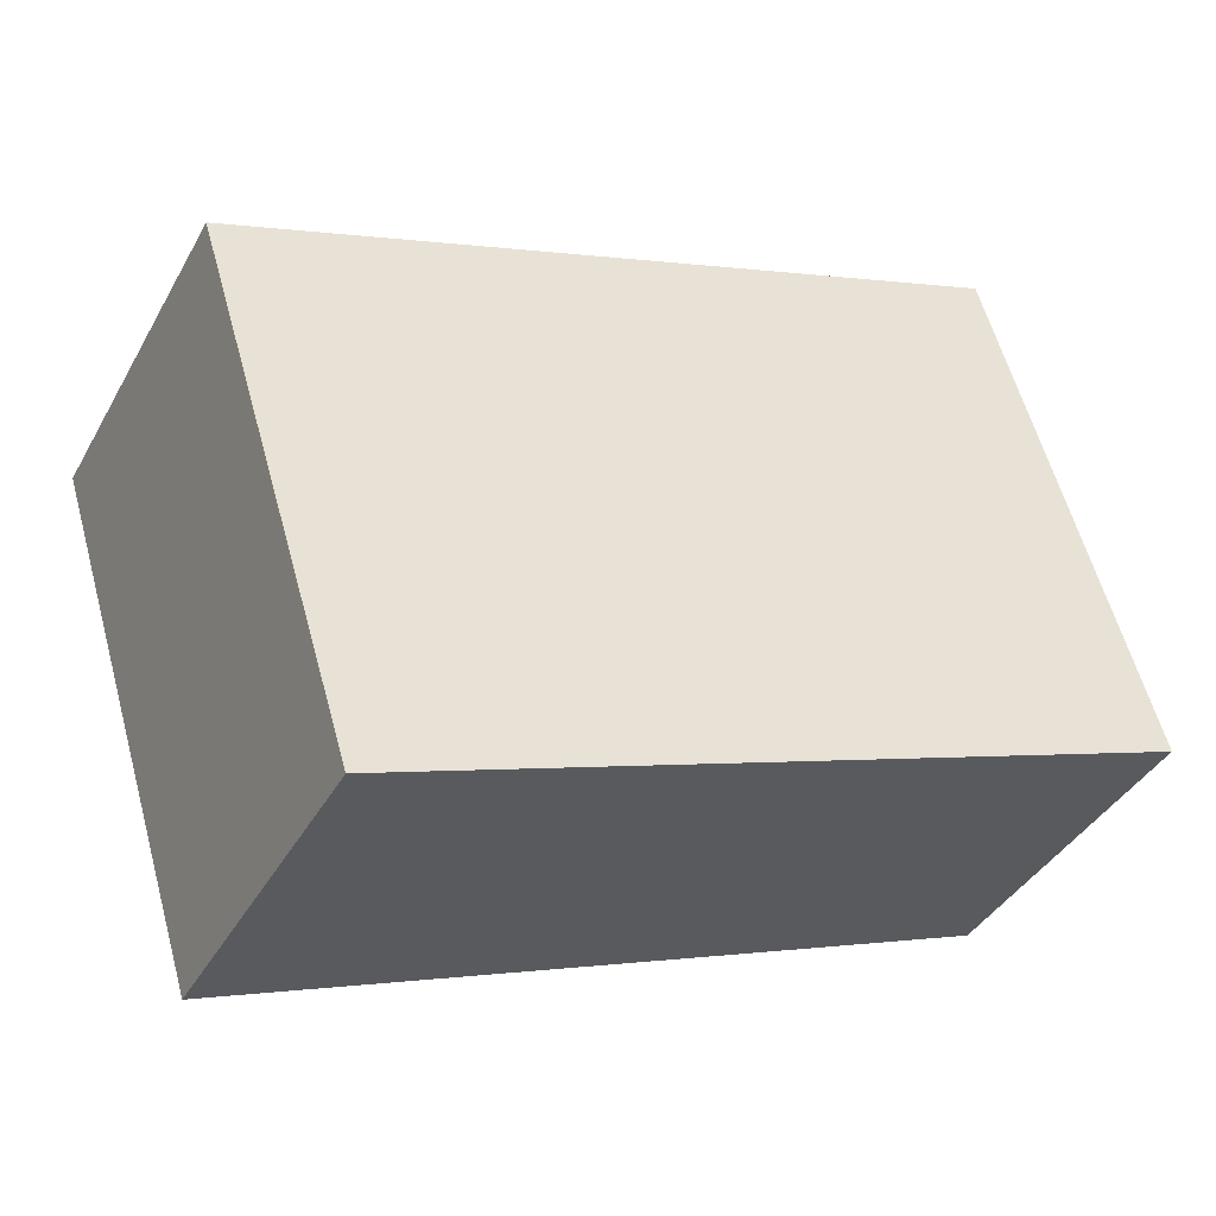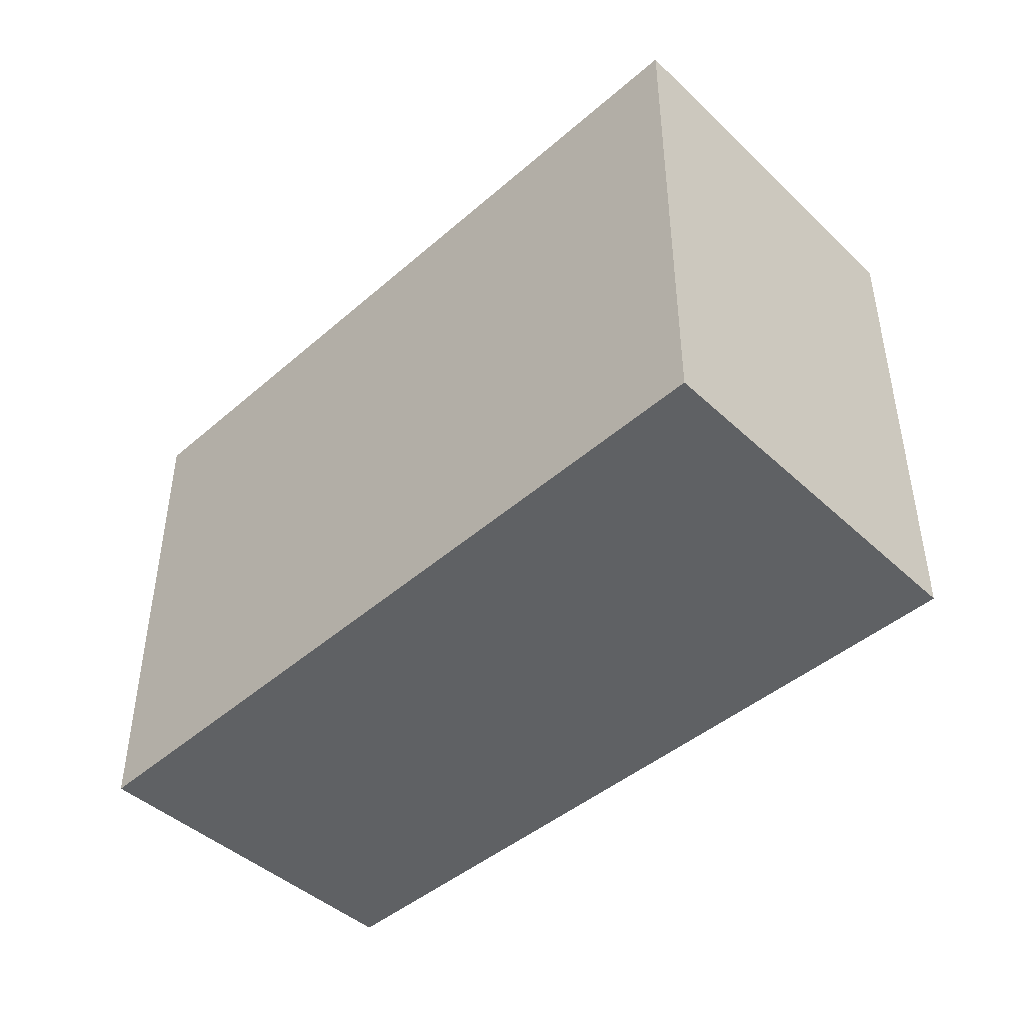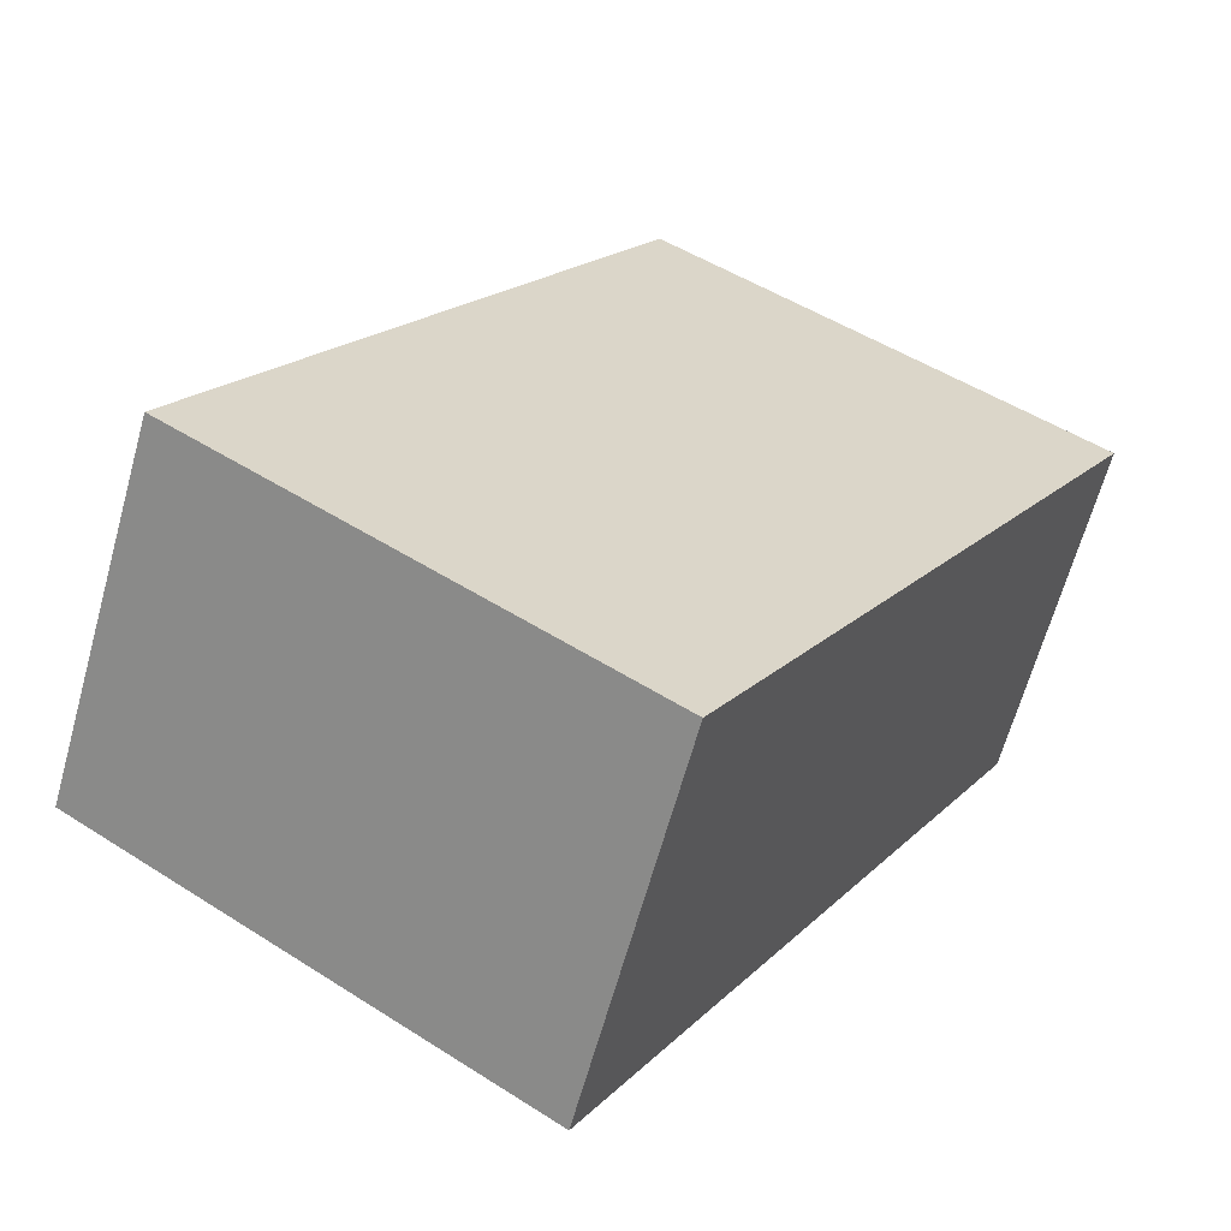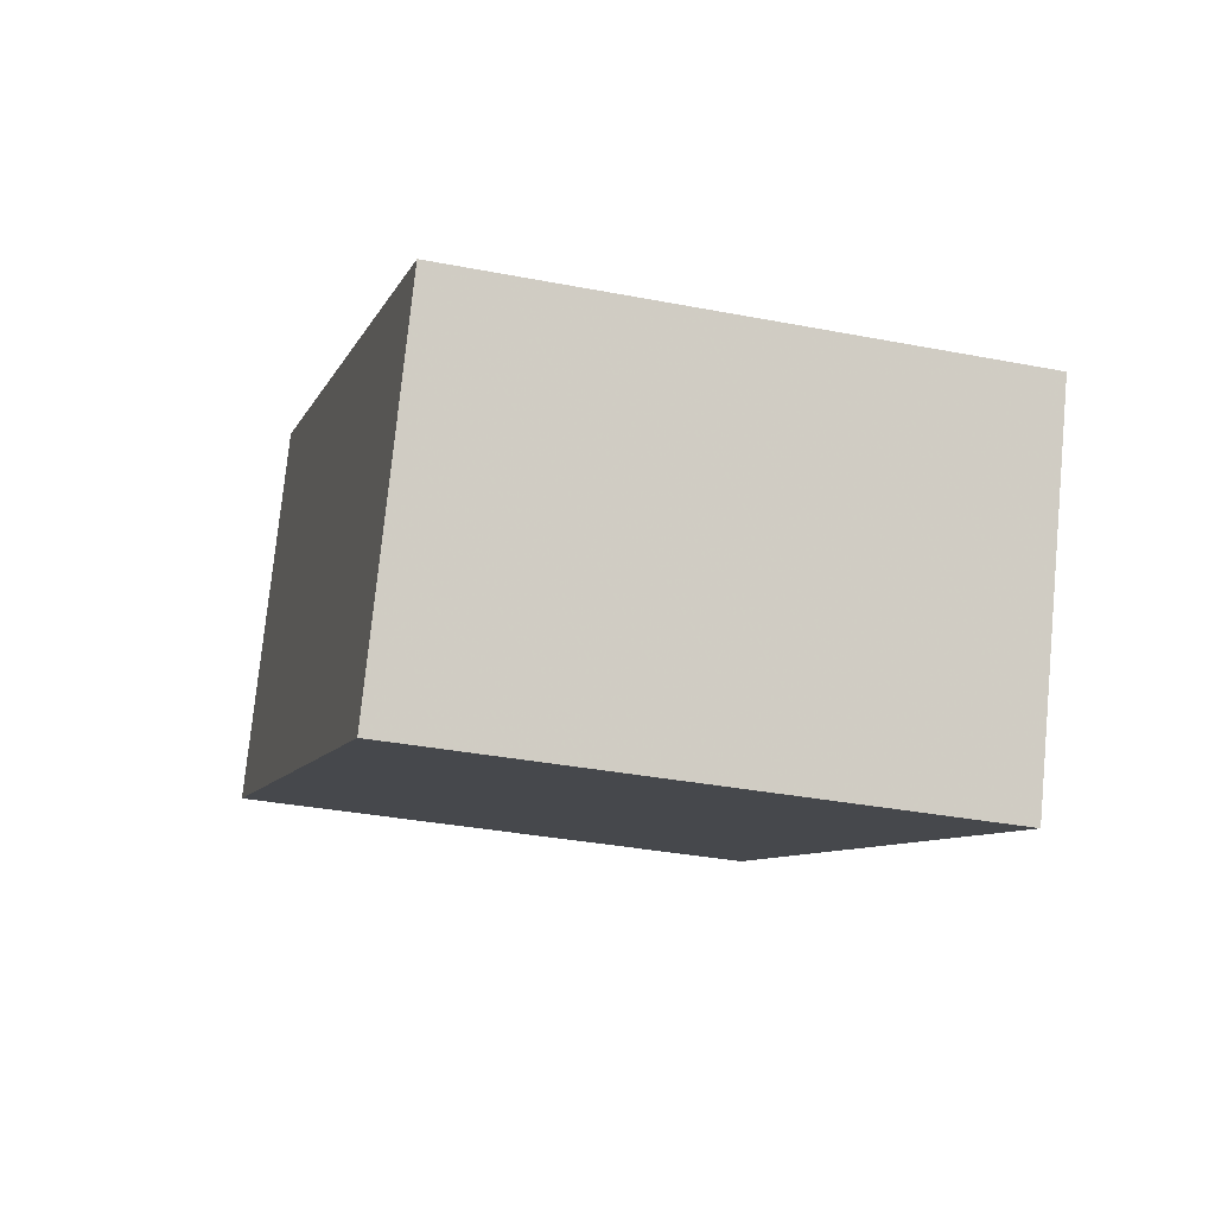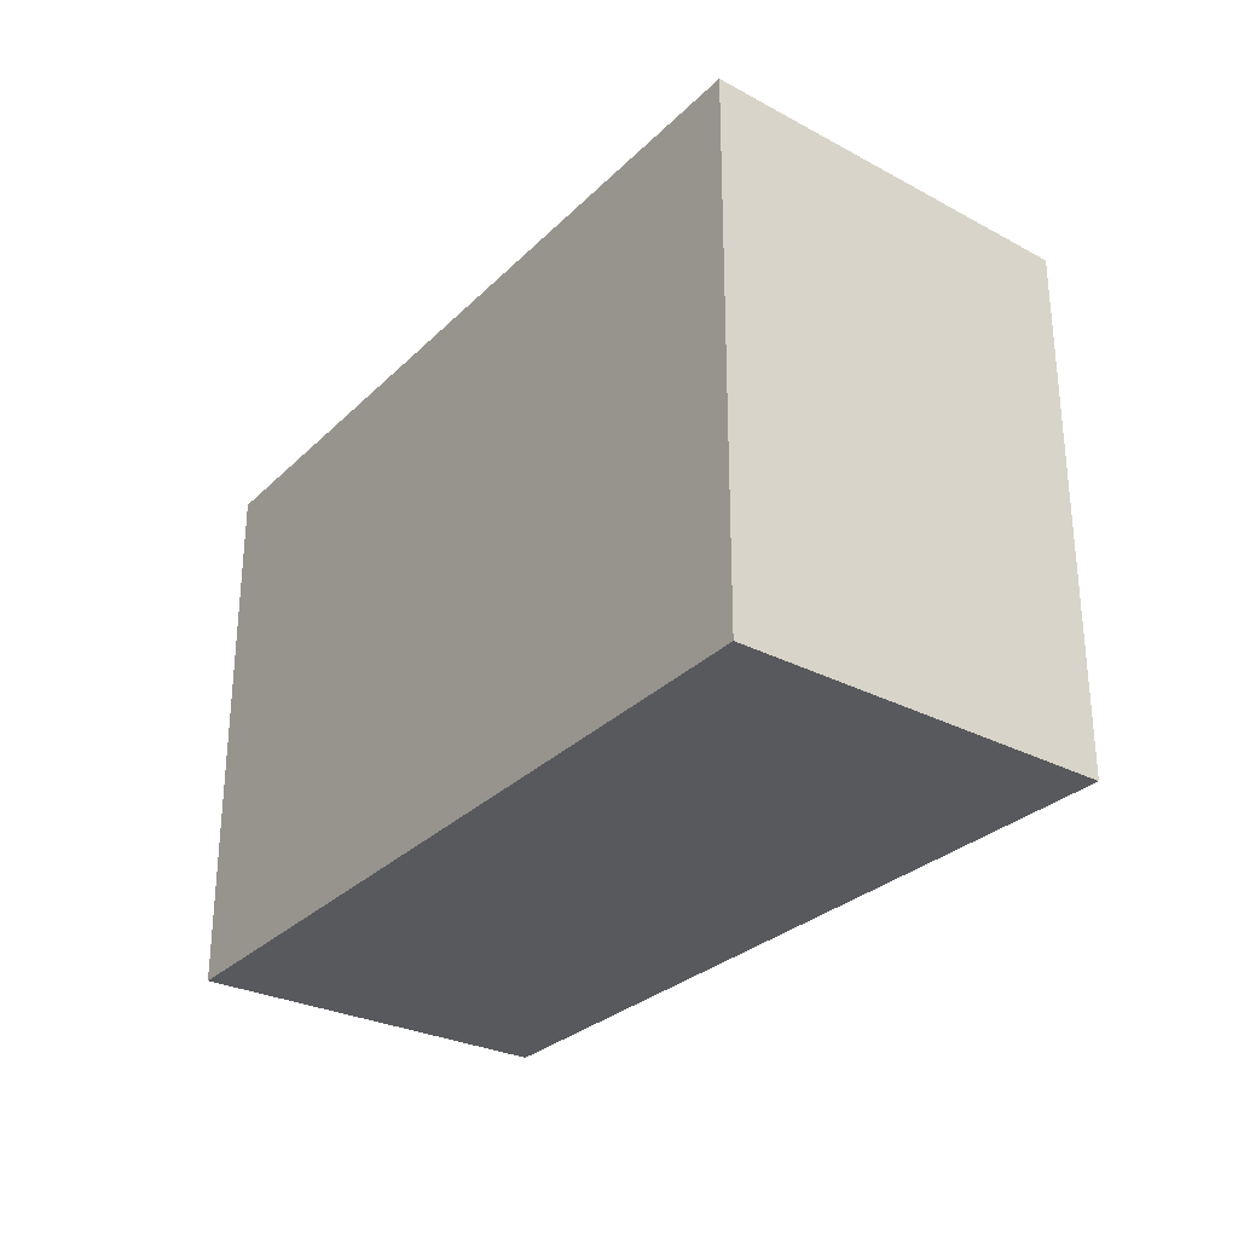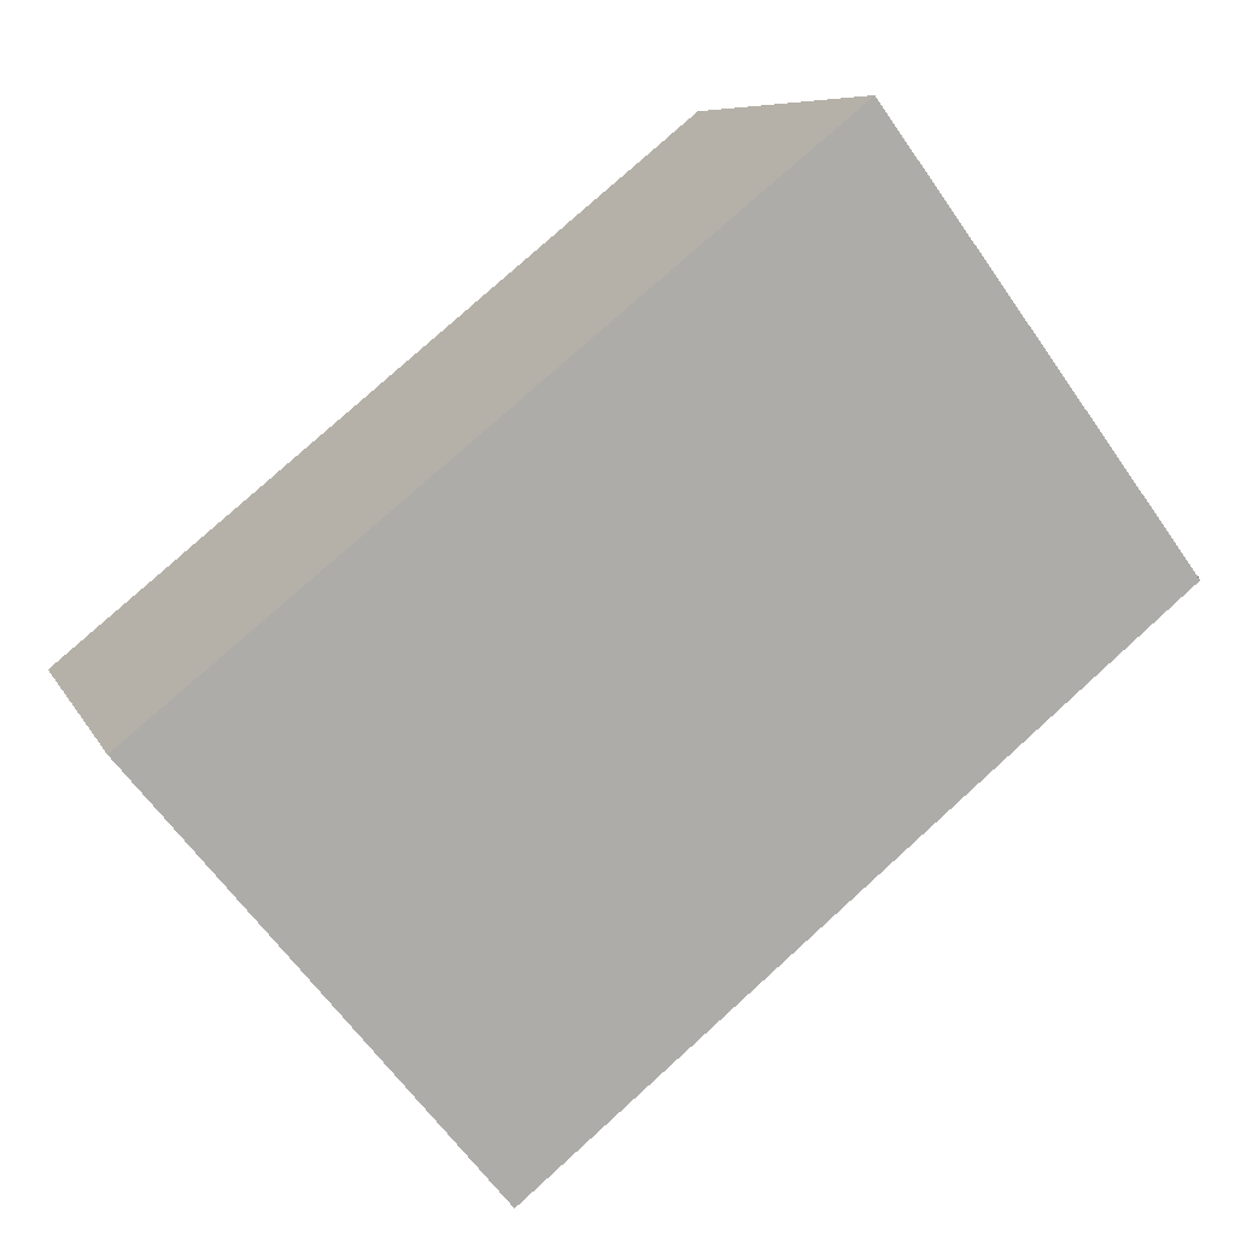
<metadata>
{"format":"obj","ext":"obj","renderer":"f3d","projection":"perspective","resolution":1024,"background":"white","views":[{"elev":60.7,"azim":164.5,"up":"+Y"},{"elev":-46.2,"azim":69.7,"up":"+Z"},{"elev":50.3,"azim":125.0,"up":"+Y"},{"elev":-32.9,"azim":-105.1,"up":"+Y"},{"elev":-29.7,"azim":79.2,"up":"+Z"},{"elev":-64.0,"azim":35.1,"up":"+Y"}]}
</metadata>
<code>
v -1845 -2514 2.64
v -1844 -2516 2.693
v -1848 -2518 2.687
v -1849 -2516 2.637
v -1844 -2516 2.693
v -1845 -2514 2.64
v -1845 -2514 0
v -1844 -2516 0
v -1848 -2518 2.687
v -1844 -2516 2.693
v -1844 -2516 0
v -1848 -2518 0
v -1849 -2516 2.637
v -1848 -2518 2.687
v -1848 -2518 0
v -1849 -2516 0
v -1845 -2514 2.64
v -1849 -2516 2.637
v -1849 -2516 0
v -1845 -2514 0
v -1845 -2514 0
v -1844 -2516 0
v -1848 -2518 0
v -1849 -2516 0
f 2 3 4 1
f 6 7 8 5
f 10 11 12 9
f 14 15 16 13
f 18 19 20 17
f 22 23 24 21

</code>
